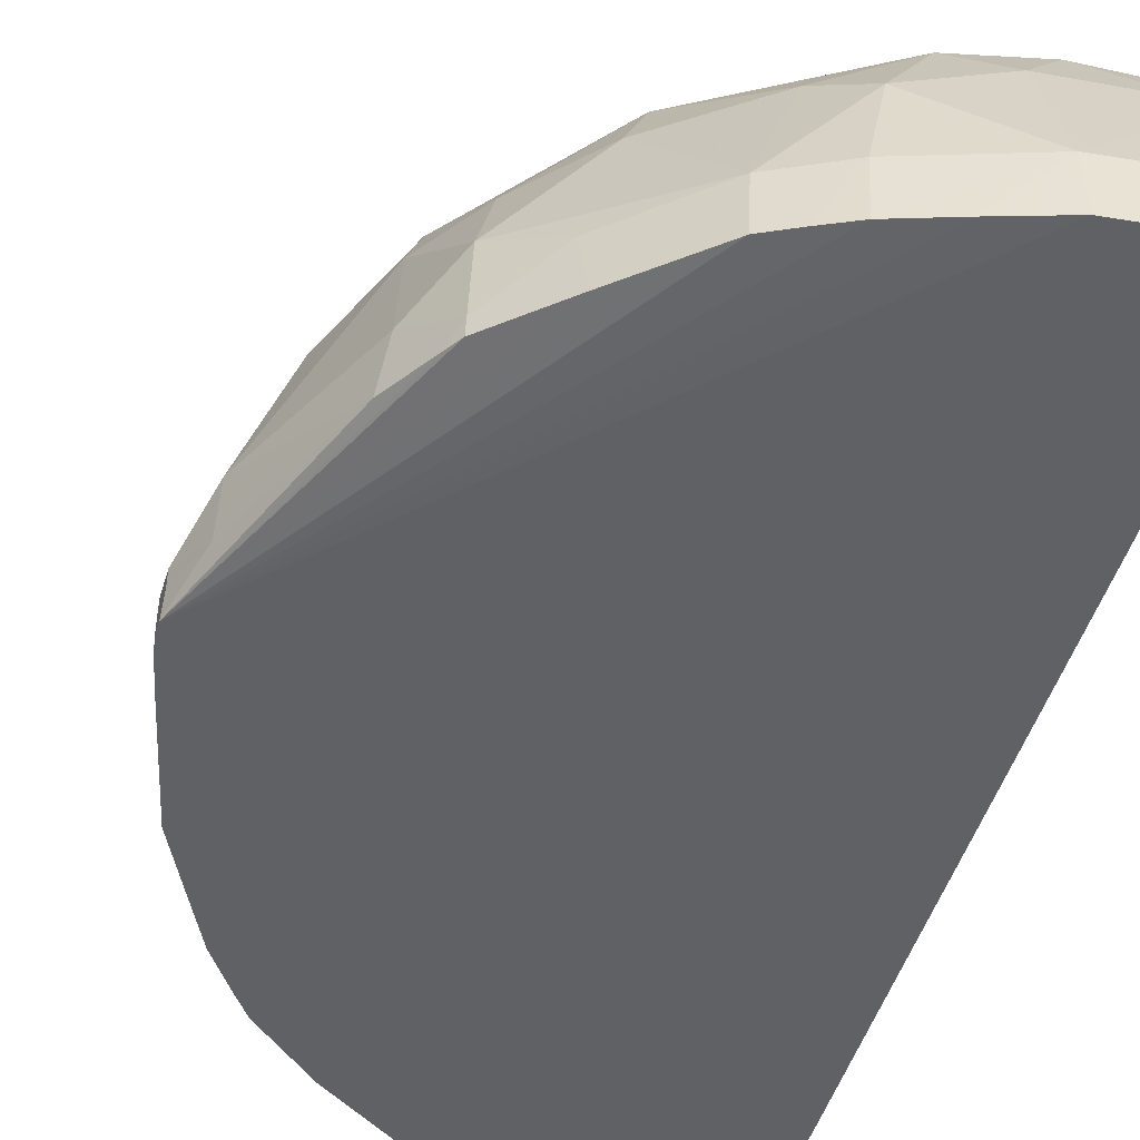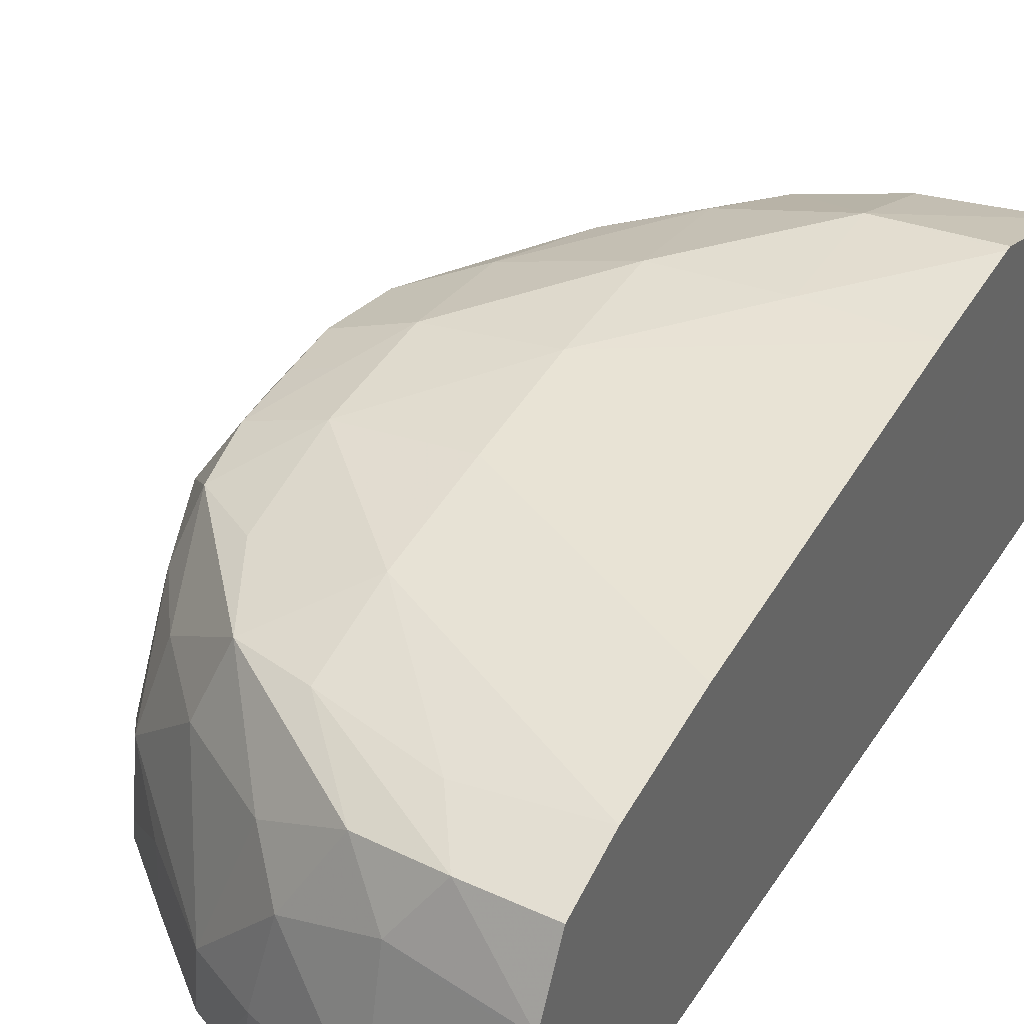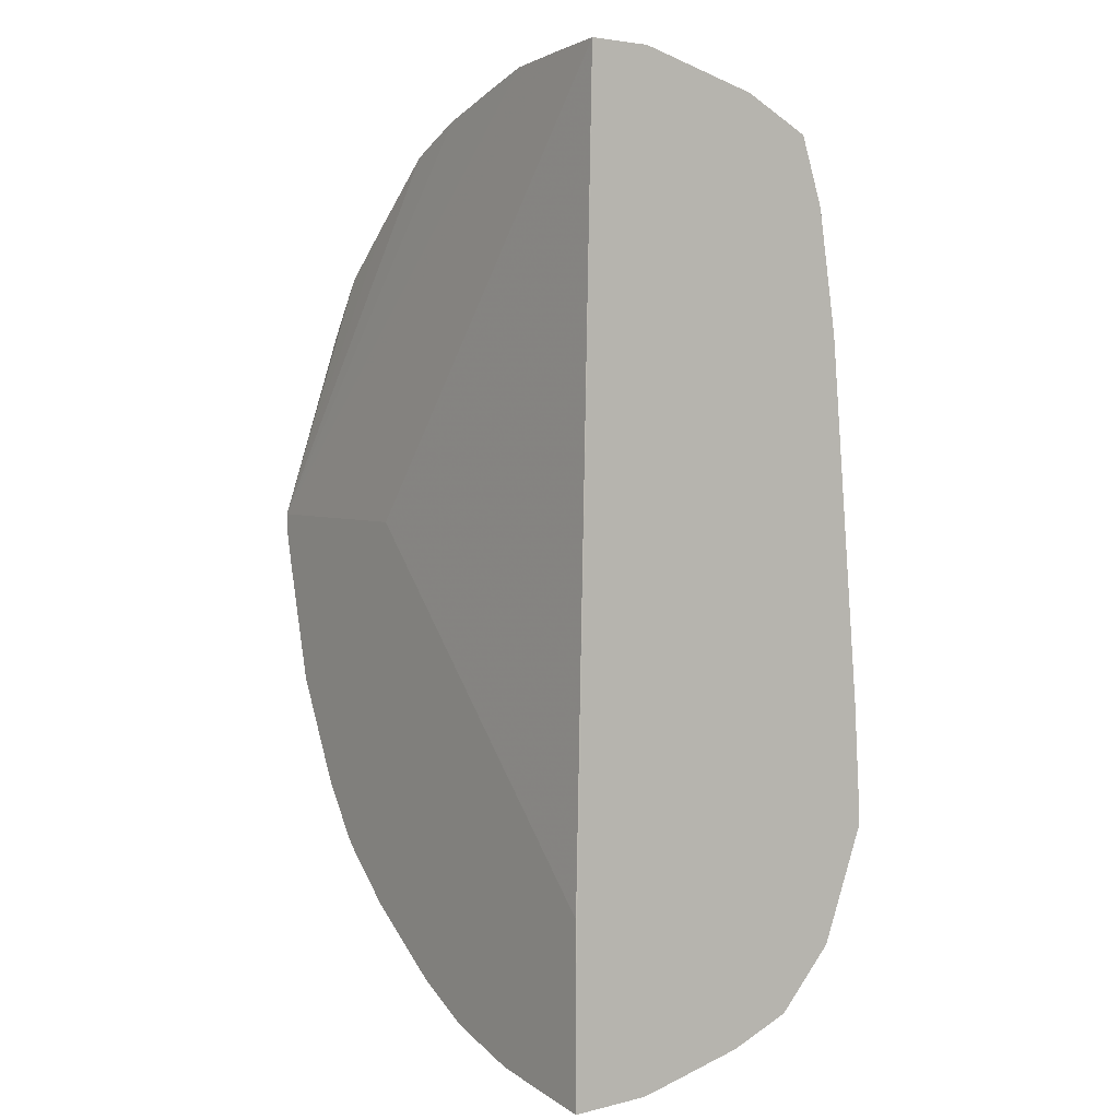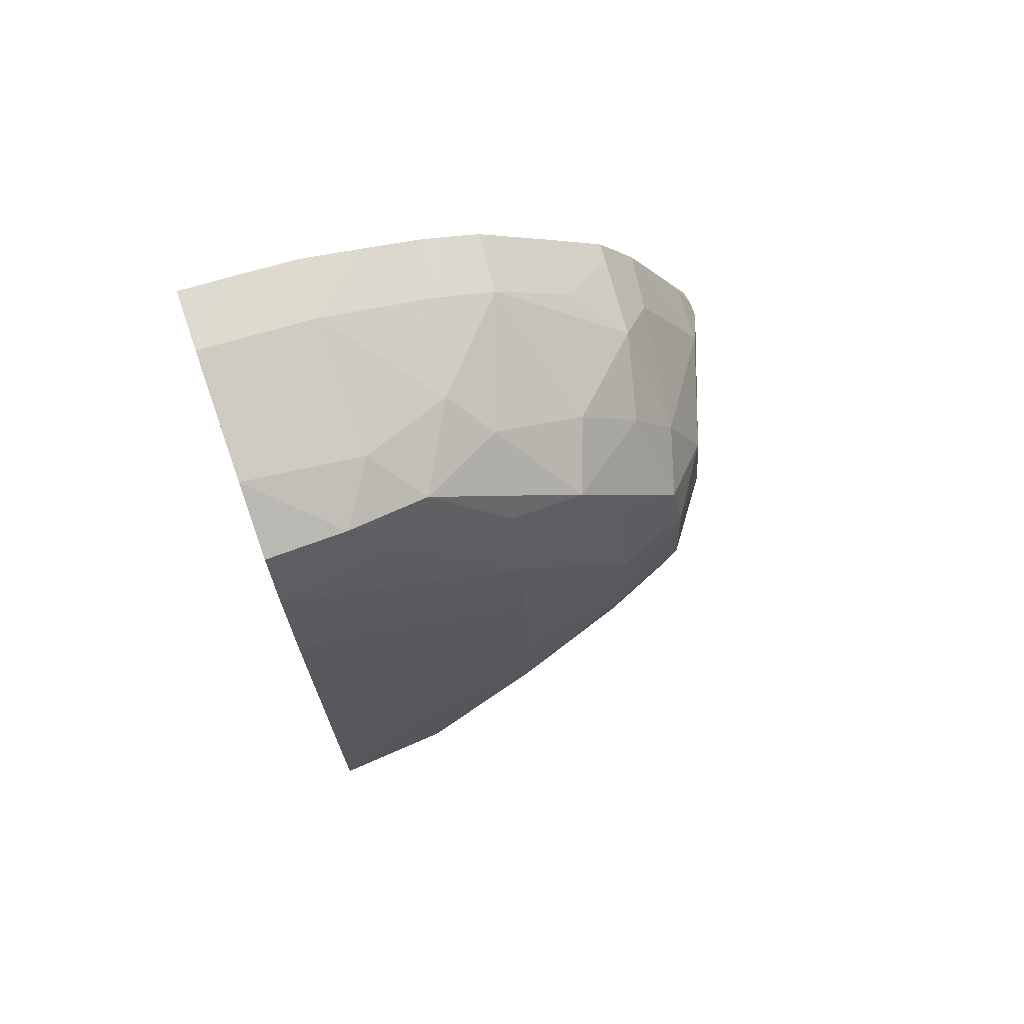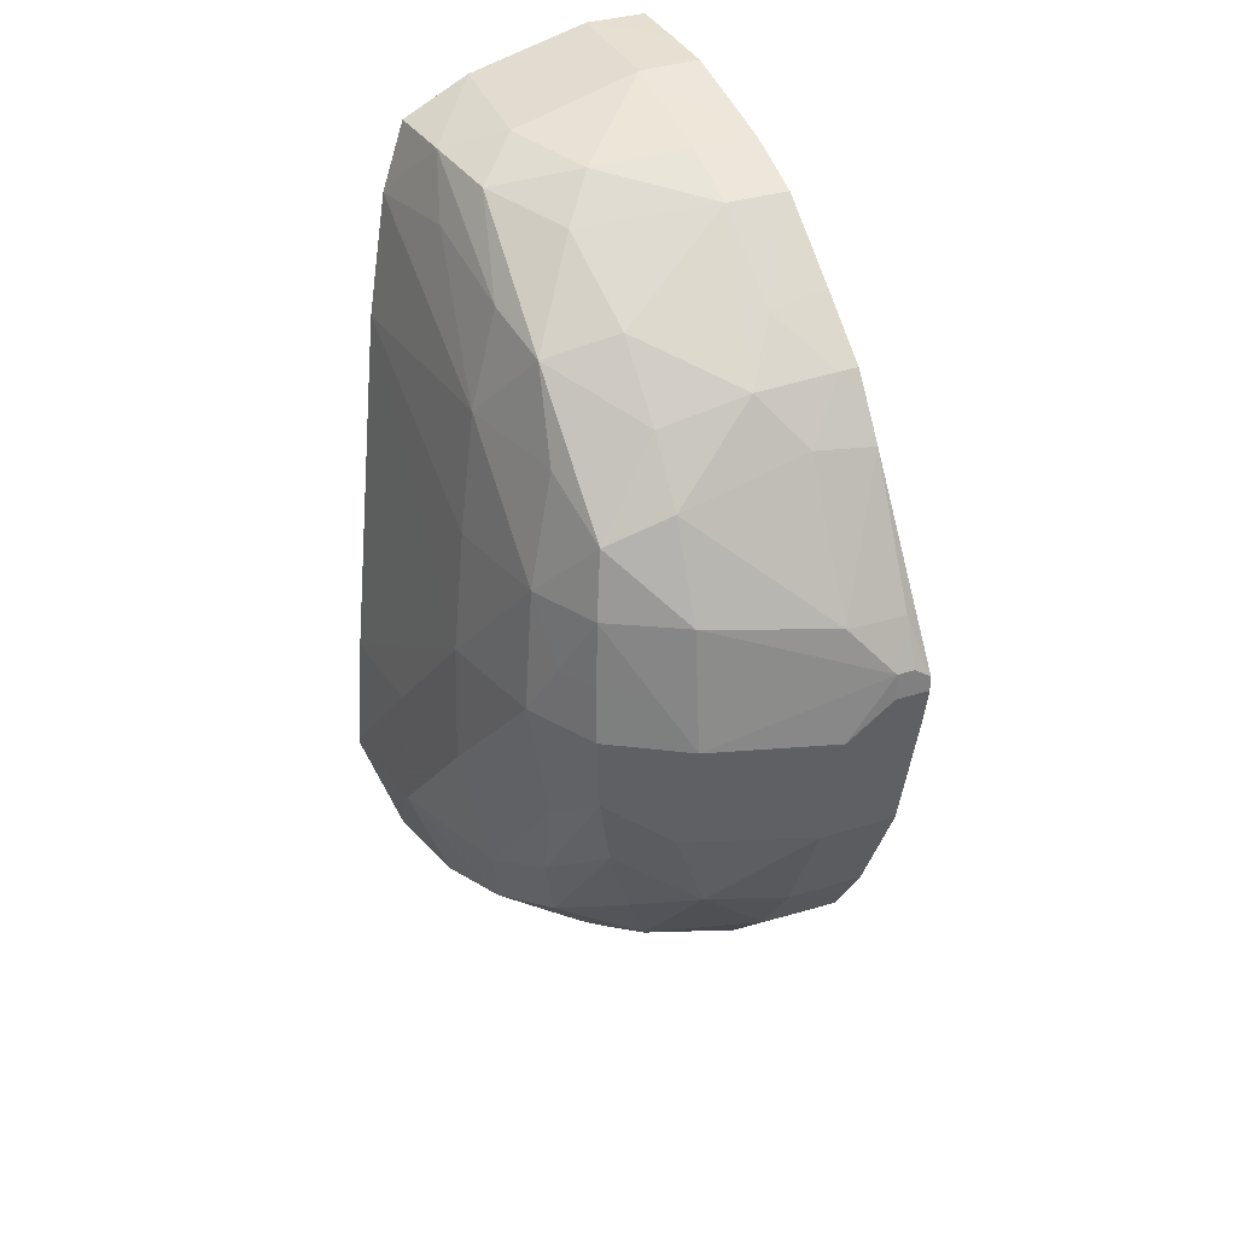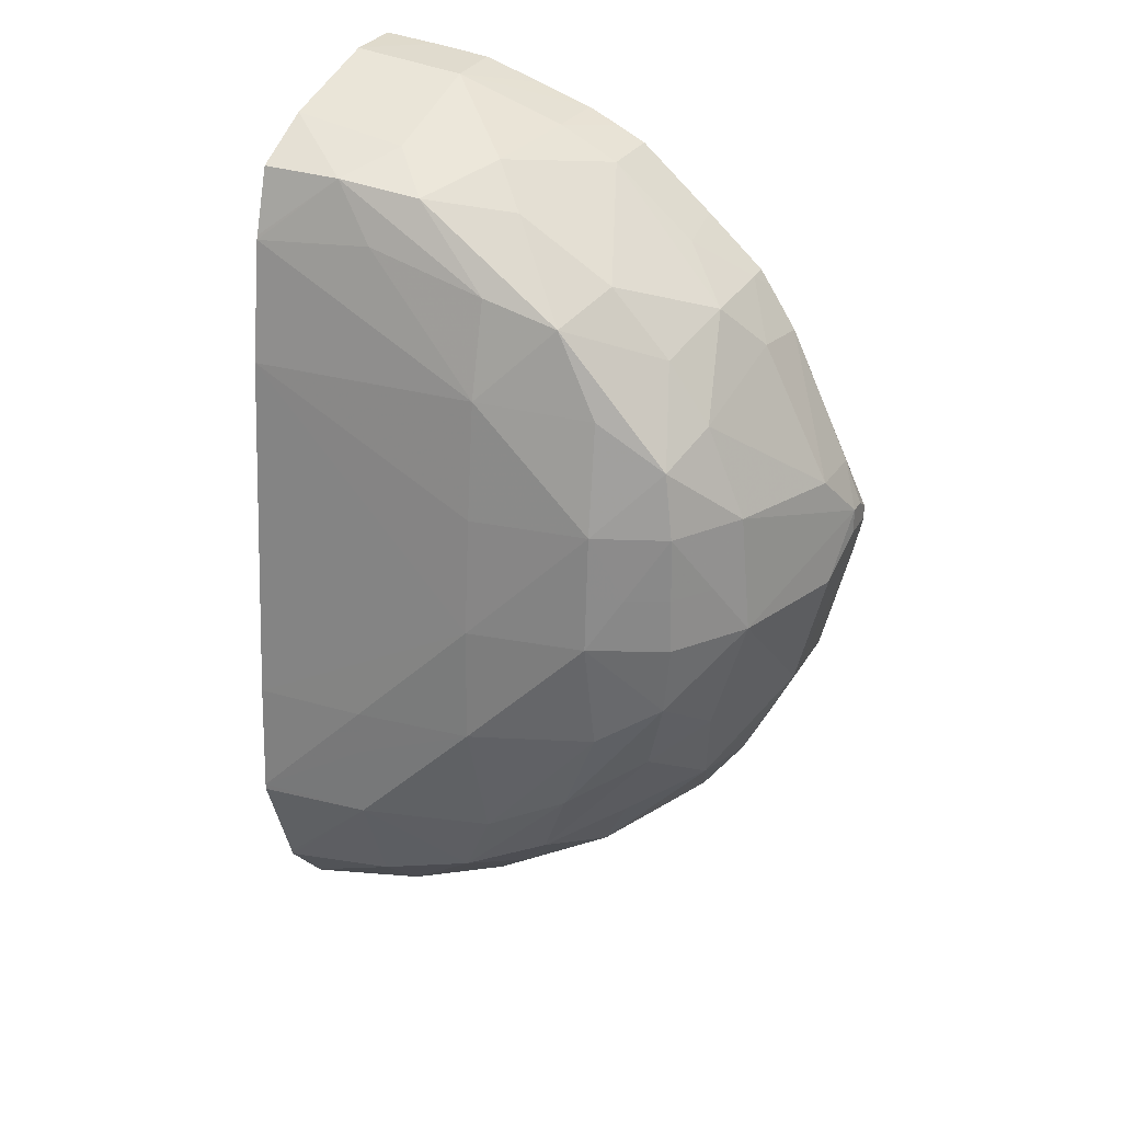
<metadata>
{"format":"obj","ext":"obj","renderer":"f3d","projection":"perspective","resolution":1024,"background":"white","views":[{"elev":-47.5,"azim":-16.8,"up":"+Y"},{"elev":39.5,"azim":29.3,"up":"+Y"},{"elev":4.0,"azim":54.5,"up":"+Z"},{"elev":72.7,"azim":161.0,"up":"+Z"},{"elev":31.0,"azim":-115.5,"up":"+Z"},{"elev":28.9,"azim":-155.2,"up":"+Z"}]}
</metadata>
<code>
v -0.006048 0.2243 0.05747
v -0.006048 0.2249 0.05747
v -0.006577 0.2243 0.05742
v -0.01121 0.2242 0.05324
v -0.009201 0.2242 0.05324
v -0.00605 0.2242 0.04994
v -0.006048 0.2242 0.04935
v -0.006048 0.2249 0.05746
v -0.007145 0.2249 0.05734
v -0.007145 0.2243 0.05736
v -0.01121 0.2242 0.05311
v -0.00772 0.2243 0.05717
v -0.00824 0.2243 0.057
v -0.008533 0.2243 0.05686
v -0.008817 0.2243 0.05672
v -0.009507 0.2243 0.05612
v -0.01006 0.2243 0.05563
v -0.01016 0.2243 0.05548
v -0.01043 0.2243 0.05507
v -0.01104 0.2243 0.05379
v -0.01121 0.2243 0.05335
v -0.006048 0.2242 0.04822
v -0.006048 0.226 0.05717
v -0.007175 0.2262 0.057
v -0.00801 0.2258 0.05689
v -0.008204 0.2249 0.05699
v -0.01118 0.2242 0.05295
v -0.01121 0.2245 0.05311
v -0.008781 0.2249 0.0567
v -0.009556 0.2249 0.05603
v -0.01005 0.2245 0.05562
v -0.01035 0.2249 0.05512
v -0.01101 0.2249 0.05379
v -0.01121 0.2245 0.05335
v -0.007146 0.2242 0.04836
v -0.006048 0.2249 0.04824
v -0.006048 0.2261 0.05715
v -0.006809 0.2267 0.05681
v -0.007579 0.2266 0.0567
v -0.008359 0.2262 0.05653
v -0.01113 0.2242 0.05272
v -0.01111 0.2249 0.05272
v -0.009248 0.2261 0.05595
v -0.01001 0.2253 0.05557
v -0.01023 0.2261 0.05474
v -0.0106 0.2261 0.05387
v -0.0107 0.2261 0.05271
v -0.007406 0.2242 0.04844
v -0.007889 0.2249 0.04859
v -0.007146 0.2249 0.04838
v -0.006048 0.225 0.04825
v -0.006048 0.2267 0.05683
v -0.006048 0.2269 0.05622
v -0.006048 0.2269 0.05618
v -0.007175 0.2269 0.05626
v -0.008302 0.2268 0.05594
v -0.009011 0.2267 0.05573
v -0.01082 0.2249 0.05156
v -0.01083 0.2242 0.05156
v -0.009825 0.2261 0.05532
v -0.01006 0.2267 0.05449
v -0.01016 0.2268 0.05387
v -0.01045 0.2264 0.05324
v -0.0102 0.2268 0.05271
v -0.01011 0.2267 0.05199
v -0.01037 0.2261 0.05159
v -0.00791 0.2242 0.04858
v -0.008487 0.2242 0.04887
v -0.008466 0.2249 0.04889
v -0.007792 0.2256 0.04864
v -0.007146 0.2258 0.04856
v -0.006048 0.226 0.04849
v -0.006048 0.2271 0.05502
v -0.008302 0.2271 0.05502
v -0.00942 0.2268 0.05494
v -0.0102 0.2258 0.05073
v -0.0106 0.2249 0.05111
v -0.0105 0.2242 0.05089
v -0.009457 0.227 0.05387
v -0.009782 0.227 0.05324
v -0.01018 0.2268 0.05324
v -0.009457 0.2271 0.05271
v -0.009484 0.2269 0.05159
v -0.00929 0.2269 0.05111
v -0.009116 0.2268 0.05069
v -0.009887 0.2265 0.05122
v -0.008785 0.2242 0.04907
v -0.009319 0.2249 0.04946
v -0.009142 0.2258 0.04961
v -0.008293 0.2261 0.04923
v -0.007146 0.2264 0.04883
v -0.006048 0.2266 0.04872
v -0.006048 0.2274 0.05156
v -0.008302 0.2273 0.05271
v -0.008302 0.2272 0.05387
v -0.009841 0.2265 0.05111
v -0.009514 0.2262 0.05032
v -0.009896 0.2249 0.04998
v -0.01032 0.2249 0.05056
v -0.01032 0.2242 0.05054
v -0.009457 0.2271 0.05324
v -0.008302 0.2273 0.05156
v -0.009057 0.227 0.05111
v -0.008366 0.227 0.05034
v -0.008024 0.2269 0.04962
v -0.008793 0.2266 0.04992
v -0.009337 0.2242 0.04945
v -0.006048 0.2266 0.04875
v -0.007146 0.227 0.04941
v -0.007145 0.2274 0.05156
v -0.006048 0.2275 0.05046
v -0.009914 0.2242 0.04996
v -0.01006 0.2242 0.05017
v -0.007146 0.2274 0.05111
v -0.007856 0.2274 0.05111
v -0.008325 0.2272 0.05111
v -0.007146 0.2274 0.0504
v -0.006048 0.2271 0.0493
v -0.0067 0.2275 0.05111
v -0.006048 0.2275 0.0504
v -0.006048 0.2271 0.04935
f 1 2 3
f 1 3 4
f 1 4 5
f 1 5 6
f 1 6 7
f 1 7 22
f 1 22 36
f 1 36 51
f 1 51 72
f 1 72 92
f 1 92 108
f 1 108 118
f 1 118 121
f 1 121 120
f 1 120 111
f 1 111 93
f 1 93 73
f 1 73 54
f 1 54 53
f 1 53 52
f 1 52 37
f 1 37 23
f 1 23 8
f 1 8 2
f 2 8 3
f 3 8 9
f 3 9 10
f 3 10 4
f 4 11 27
f 4 27 41
f 4 41 59
f 4 59 78
f 4 78 100
f 4 100 113
f 4 113 112
f 4 112 107
f 4 107 87
f 4 87 68
f 4 68 67
f 4 67 48
f 4 48 35
f 4 35 22
f 4 22 7
f 4 7 6
f 4 6 5
f 4 10 12
f 4 12 13
f 4 13 14
f 4 14 15
f 4 15 16
f 4 16 17
f 4 17 18
f 4 18 19
f 4 19 20
f 4 20 21
f 4 21 34
f 4 34 28
f 4 28 11
f 8 23 9
f 9 12 10
f 9 23 24
f 9 24 25
f 9 25 26
f 9 26 13
f 9 13 12
f 11 28 27
f 13 26 14
f 14 26 29
f 14 29 15
f 15 29 30
f 15 30 16
f 16 30 31
f 16 31 17
f 17 31 18
f 18 31 19
f 19 31 32
f 19 32 33
f 19 33 20
f 20 33 34
f 20 34 21
f 22 35 50
f 22 50 36
f 23 37 24
f 24 38 39
f 24 39 25
f 24 37 38
f 25 29 26
f 25 39 40
f 25 40 29
f 27 28 41
f 28 34 42
f 28 42 41
f 29 40 43
f 29 43 44
f 29 44 30
f 30 44 31
f 31 44 32
f 32 44 45
f 32 45 33
f 33 45 46
f 33 46 34
f 34 46 47
f 34 47 42
f 35 48 49
f 35 49 50
f 36 50 51
f 37 52 38
f 38 52 53
f 38 53 54
f 38 54 55
f 38 55 56
f 38 56 39
f 39 56 57
f 39 57 40
f 40 57 43
f 41 42 58
f 41 58 59
f 42 47 58
f 43 57 60
f 43 60 44
f 44 60 45
f 45 61 46
f 45 60 61
f 46 61 62
f 46 62 63
f 46 63 47
f 47 63 64
f 47 64 65
f 47 65 66
f 47 66 58
f 48 67 49
f 49 67 68
f 49 68 69
f 49 69 70
f 49 70 50
f 50 70 71
f 50 71 51
f 51 71 72
f 54 73 74
f 54 74 55
f 55 74 56
f 56 74 57
f 57 74 75
f 57 75 61
f 57 61 60
f 58 76 77
f 58 77 78
f 58 78 59
f 58 66 76
f 61 79 62
f 61 75 79
f 62 79 80
f 62 80 81
f 62 81 63
f 63 81 64
f 64 82 65
f 64 81 80
f 64 80 82
f 65 82 83
f 65 83 84
f 65 84 85
f 65 85 86
f 65 86 66
f 66 86 76
f 68 87 69
f 69 87 88
f 69 88 89
f 69 89 70
f 70 89 90
f 70 90 91
f 70 91 71
f 71 91 92
f 71 92 72
f 73 93 94
f 73 94 95
f 73 95 74
f 74 95 79
f 74 79 75
f 76 86 96
f 76 96 97
f 76 97 89
f 76 89 98
f 76 98 99
f 76 99 77
f 77 99 78
f 78 99 100
f 79 101 80
f 79 95 94
f 79 94 101
f 80 101 82
f 82 94 102
f 82 102 83
f 82 101 94
f 83 102 103
f 83 103 84
f 84 103 104
f 84 104 85
f 85 104 105
f 85 105 106
f 85 106 86
f 86 106 96
f 87 107 88
f 88 107 112
f 88 112 98
f 88 98 89
f 89 97 106
f 89 106 90
f 90 106 105
f 90 105 91
f 91 108 92
f 91 105 109
f 91 109 108
f 93 110 94
f 93 111 110
f 94 110 102
f 96 106 97
f 98 112 113
f 98 113 99
f 99 113 100
f 102 110 114
f 102 114 115
f 102 115 116
f 102 116 103
f 103 116 104
f 104 117 105
f 104 116 115
f 104 115 117
f 105 117 109
f 108 109 118
f 109 117 118
f 110 111 119
f 110 119 114
f 111 120 117
f 111 117 114
f 111 114 119
f 114 117 115
f 117 120 121
f 117 121 118

</code>
